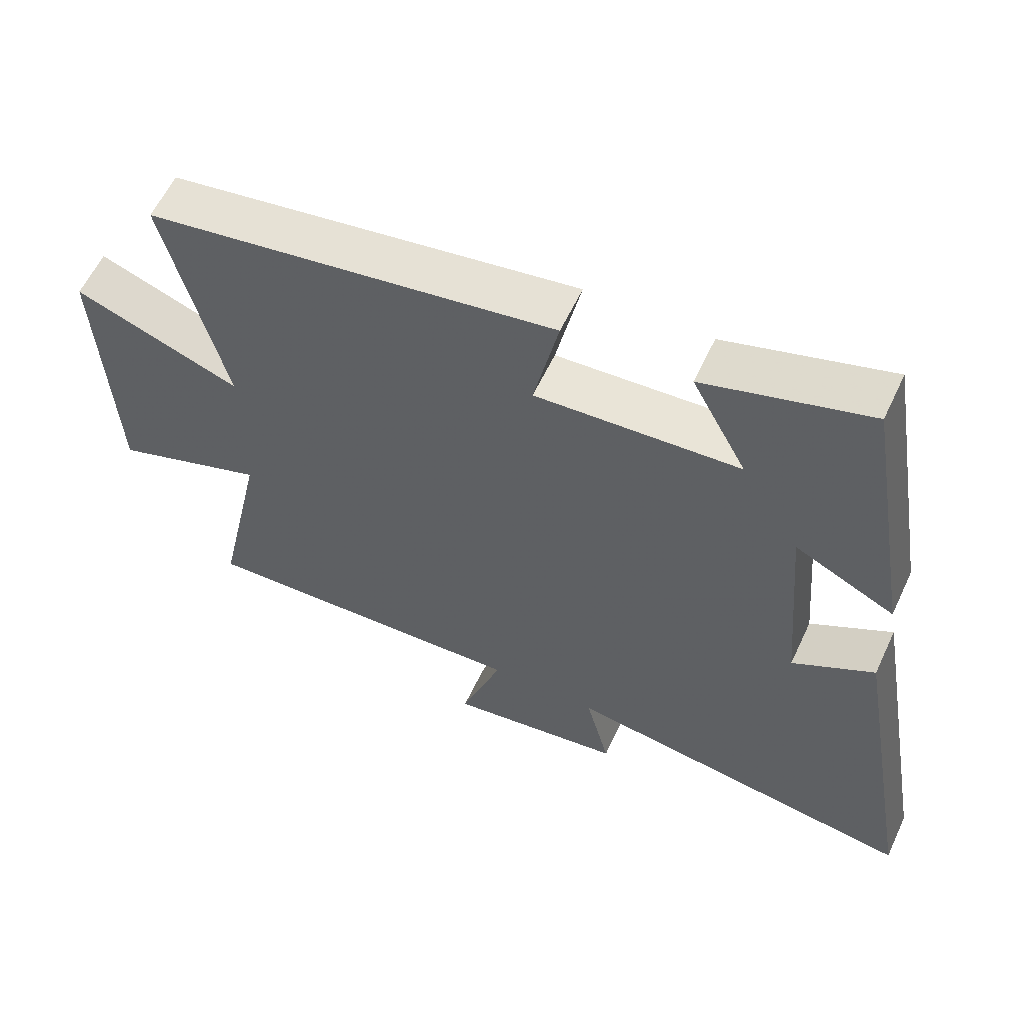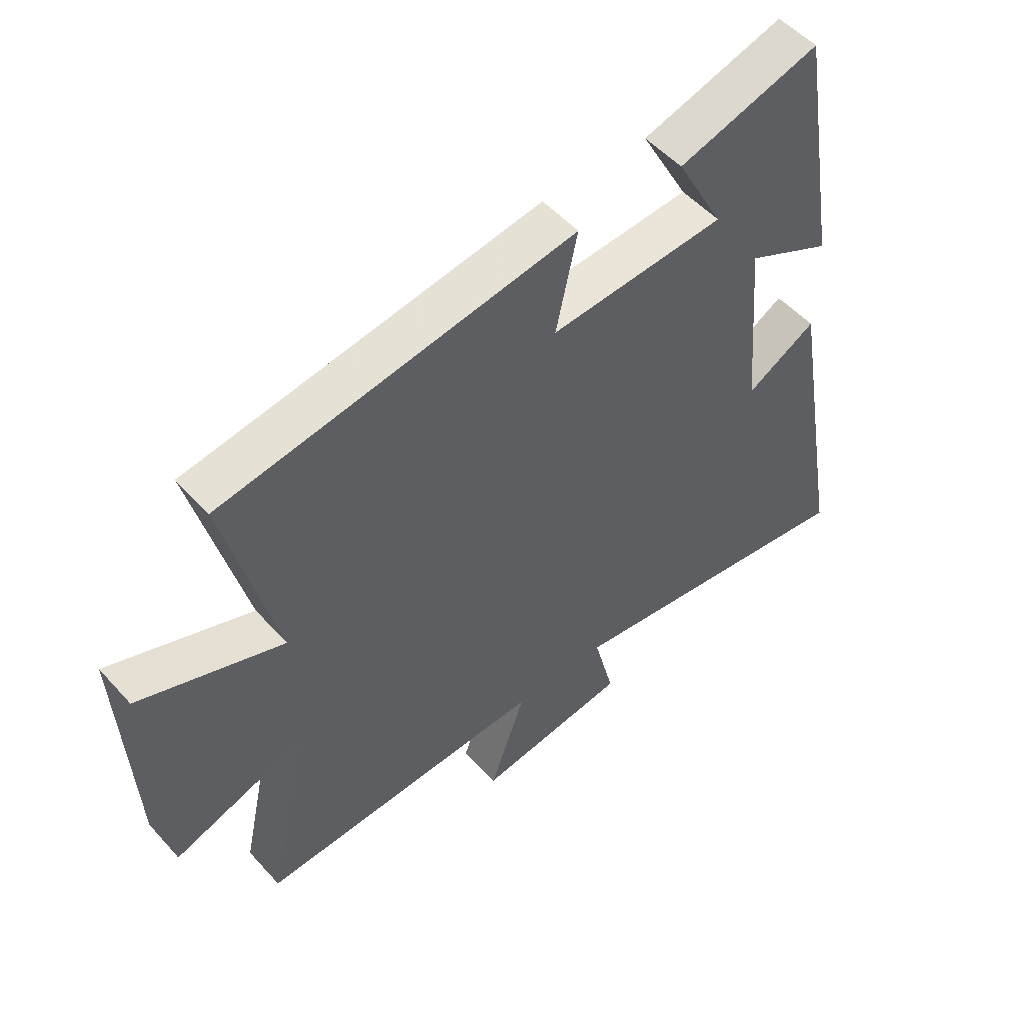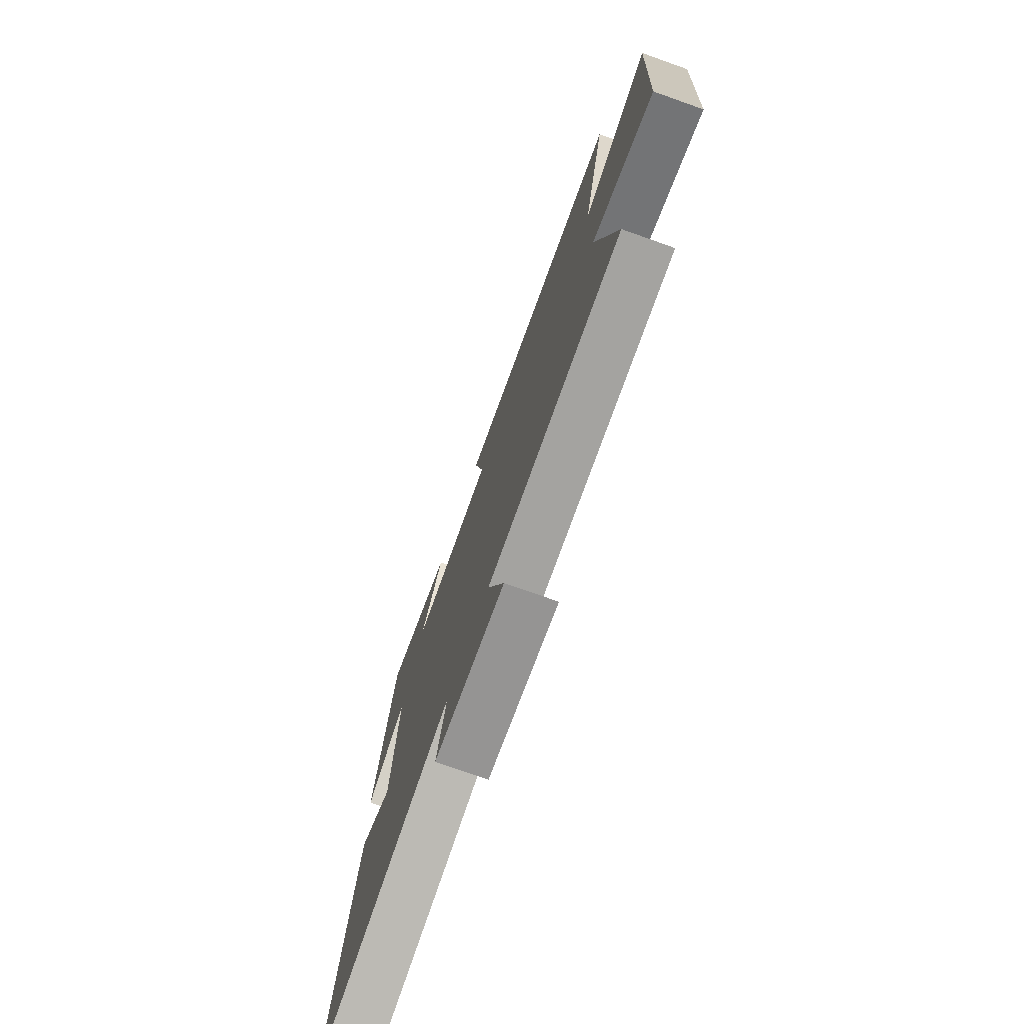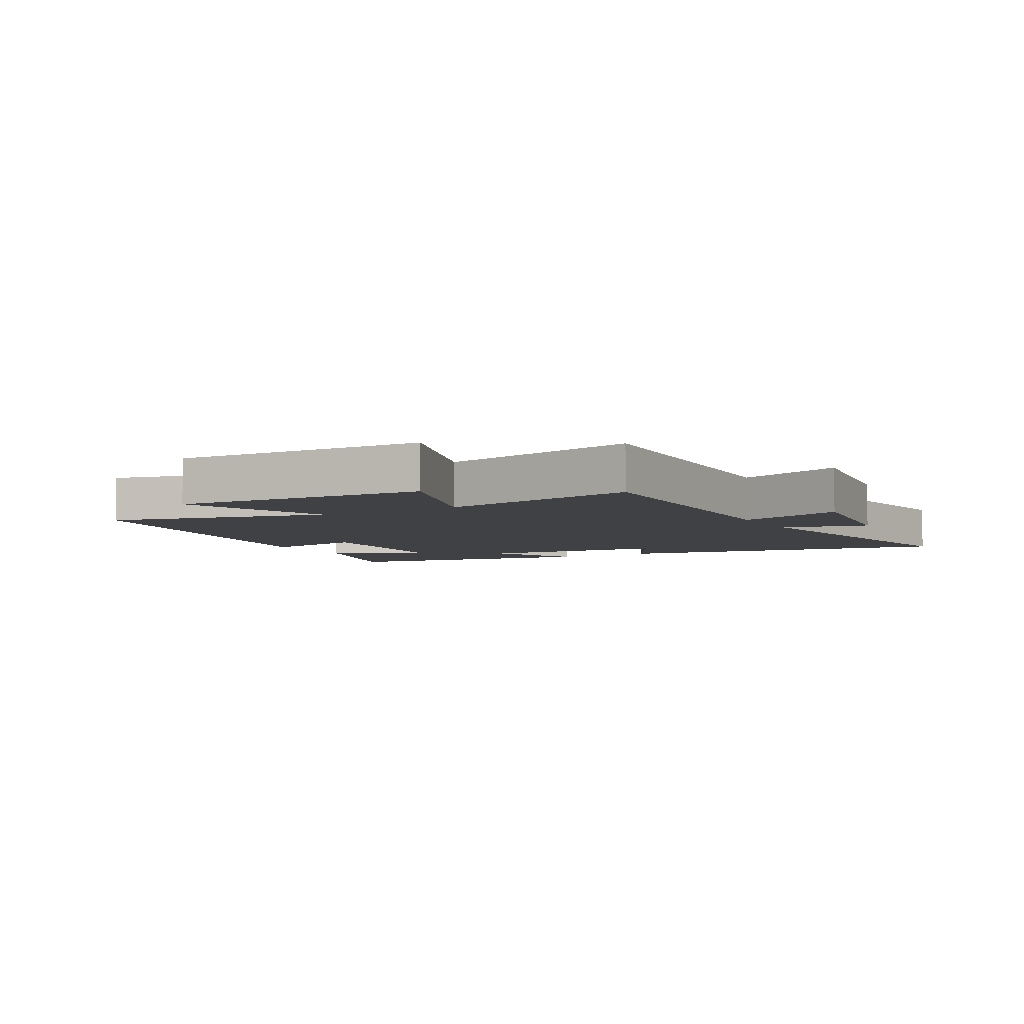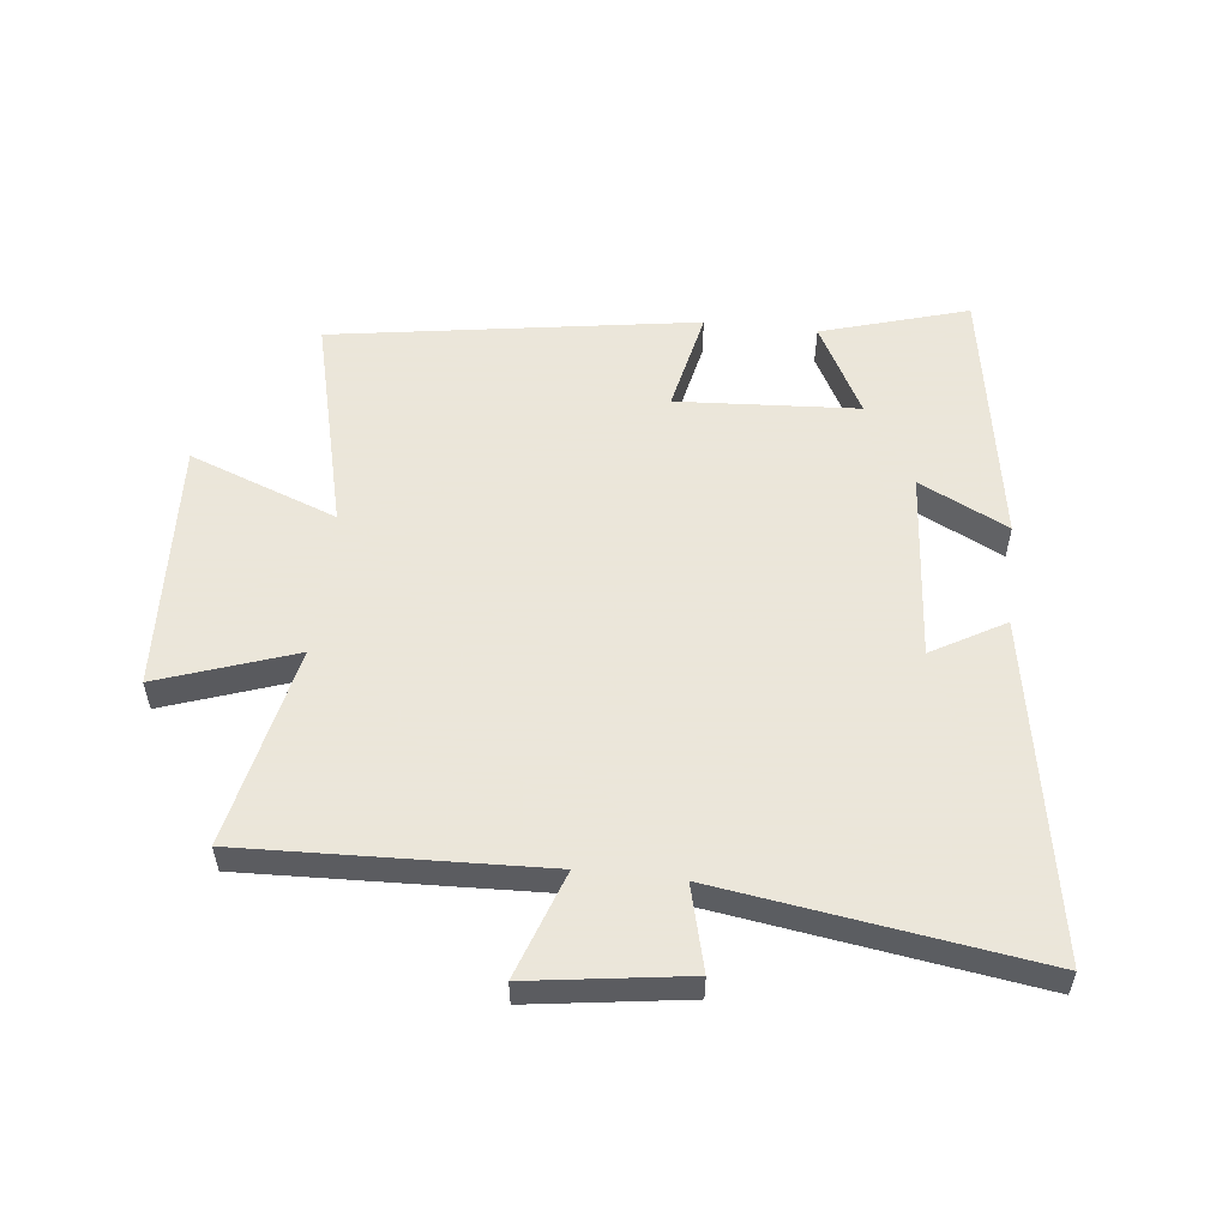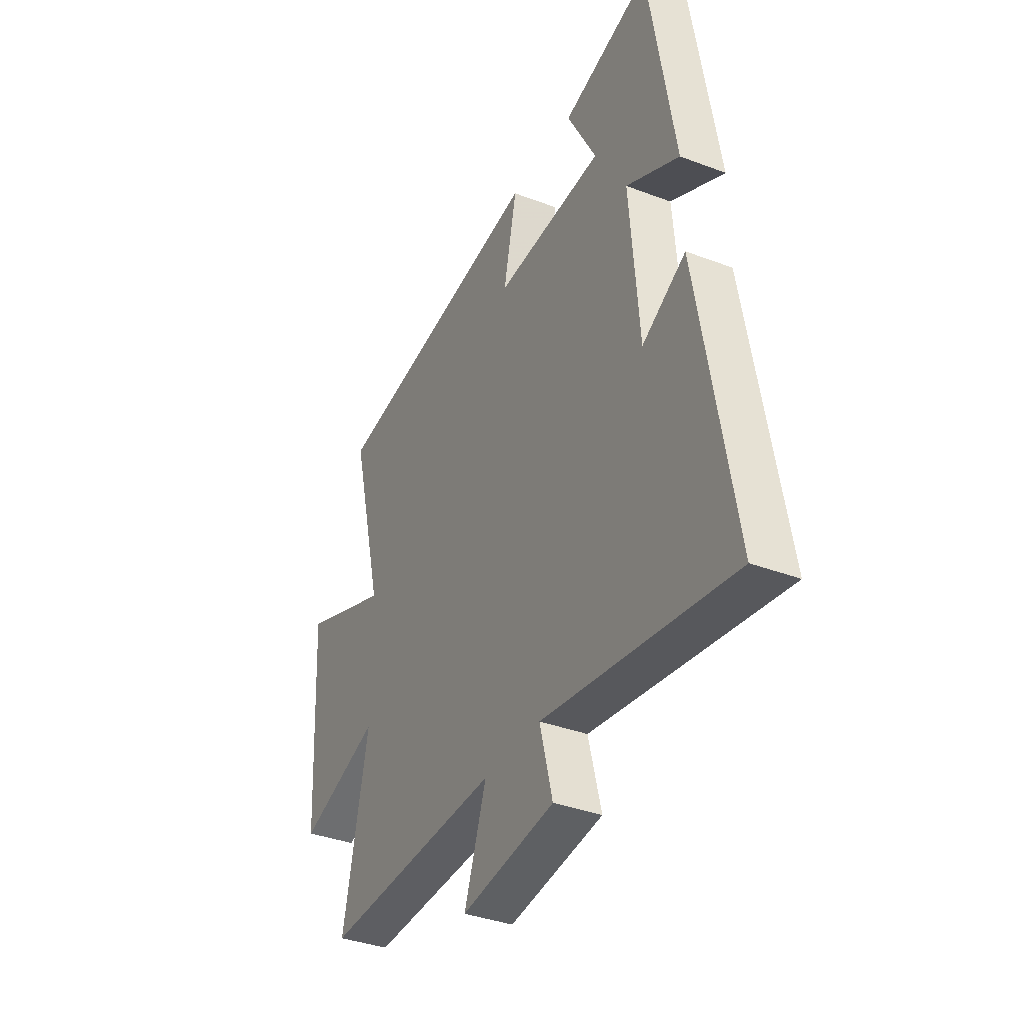
<metadata>
{"format":"obj","ext":"obj","renderer":"f3d","projection":"perspective","resolution":1024,"background":"white","views":[{"elev":59.2,"azim":-155.0,"up":"+Z"},{"elev":52.1,"azim":139.4,"up":"+Z"},{"elev":-75.1,"azim":70.5,"up":"+Z"},{"elev":-5.5,"azim":119.4,"up":"+Y"},{"elev":55.0,"azim":-173.7,"up":"+Y"},{"elev":-36.5,"azim":-116.3,"up":"+Z"}]}
</metadata>
<code>
v -0.596 0.07 -0.578
v -0.5 0.07 -0.027
v -0.381 0.07 -0.095
v -0.355 0.07 0.215
v -0.5 0.07 0.143
v -0.428 0.07 0.571
v -0.189 0.07 0.5
v -0.269 0.07 0.35
v 0.027 0.07 0.332
v -0.009 0.07 0.5
v 0.587 0.07 0.408
v 0.5 0.07 0.054
v 0.742 0.07 0.145
v 0.722 0.07 -0.267
v 0.5 0.07 -0.19
v 0.57 0.07 -0.518
v 0.082 0.07 -0.5
v 0.143 0.07 -0.674
v -0.113 0.07 -0.638
v -0.078 0.07 -0.5
v -0.596 0 -0.578
v -0.5 0 -0.027
v -0.381 0 -0.095
v -0.355 0 0.215
v -0.5 0 0.143
v -0.428 0 0.571
v -0.189 0 0.5
v -0.269 0 0.35
v 0.027 0 0.332
v -0.009 0 0.5
v 0.587 0 0.408
v 0.5 0 0.054
v 0.742 0 0.145
v 0.722 0 -0.267
v 0.5 0 -0.19
v 0.57 0 -0.518
v 0.082 0 -0.5
v 0.143 0 -0.674
v -0.113 0 -0.638
v -0.078 0 -0.5
f 17 18 19 20
f 15 16 17
f 15 17 20
f 12 13 14 15
f 12 15 20 1
f 9 10 11 12
f 8 9 12
f 6 7 8
f 5 6 8
f 4 5 8
f 3 4 8 12
f 1 2 3
f 1 3 12
f 40 39 38 37
f 37 36 35
f 40 37 35
f 35 34 33 32
f 21 40 35 32
f 32 31 30 29
f 32 29 28
f 28 27 26
f 28 26 25
f 28 25 24
f 32 28 24 23
f 23 22 21
f 32 23 21
f 1 21 22 2
f 2 22 23 3
f 3 23 24 4
f 4 24 25 5
f 5 25 26 6
f 6 26 27 7
f 7 27 28 8
f 8 28 29 9
f 9 29 30 10
f 10 30 31 11
f 11 31 32 12
f 12 32 33 13
f 13 33 34 14
f 14 34 35 15
f 15 35 36 16
f 16 36 37 17
f 17 37 38 18
f 18 38 39 19
f 19 39 40 20
f 20 40 21 1

</code>
